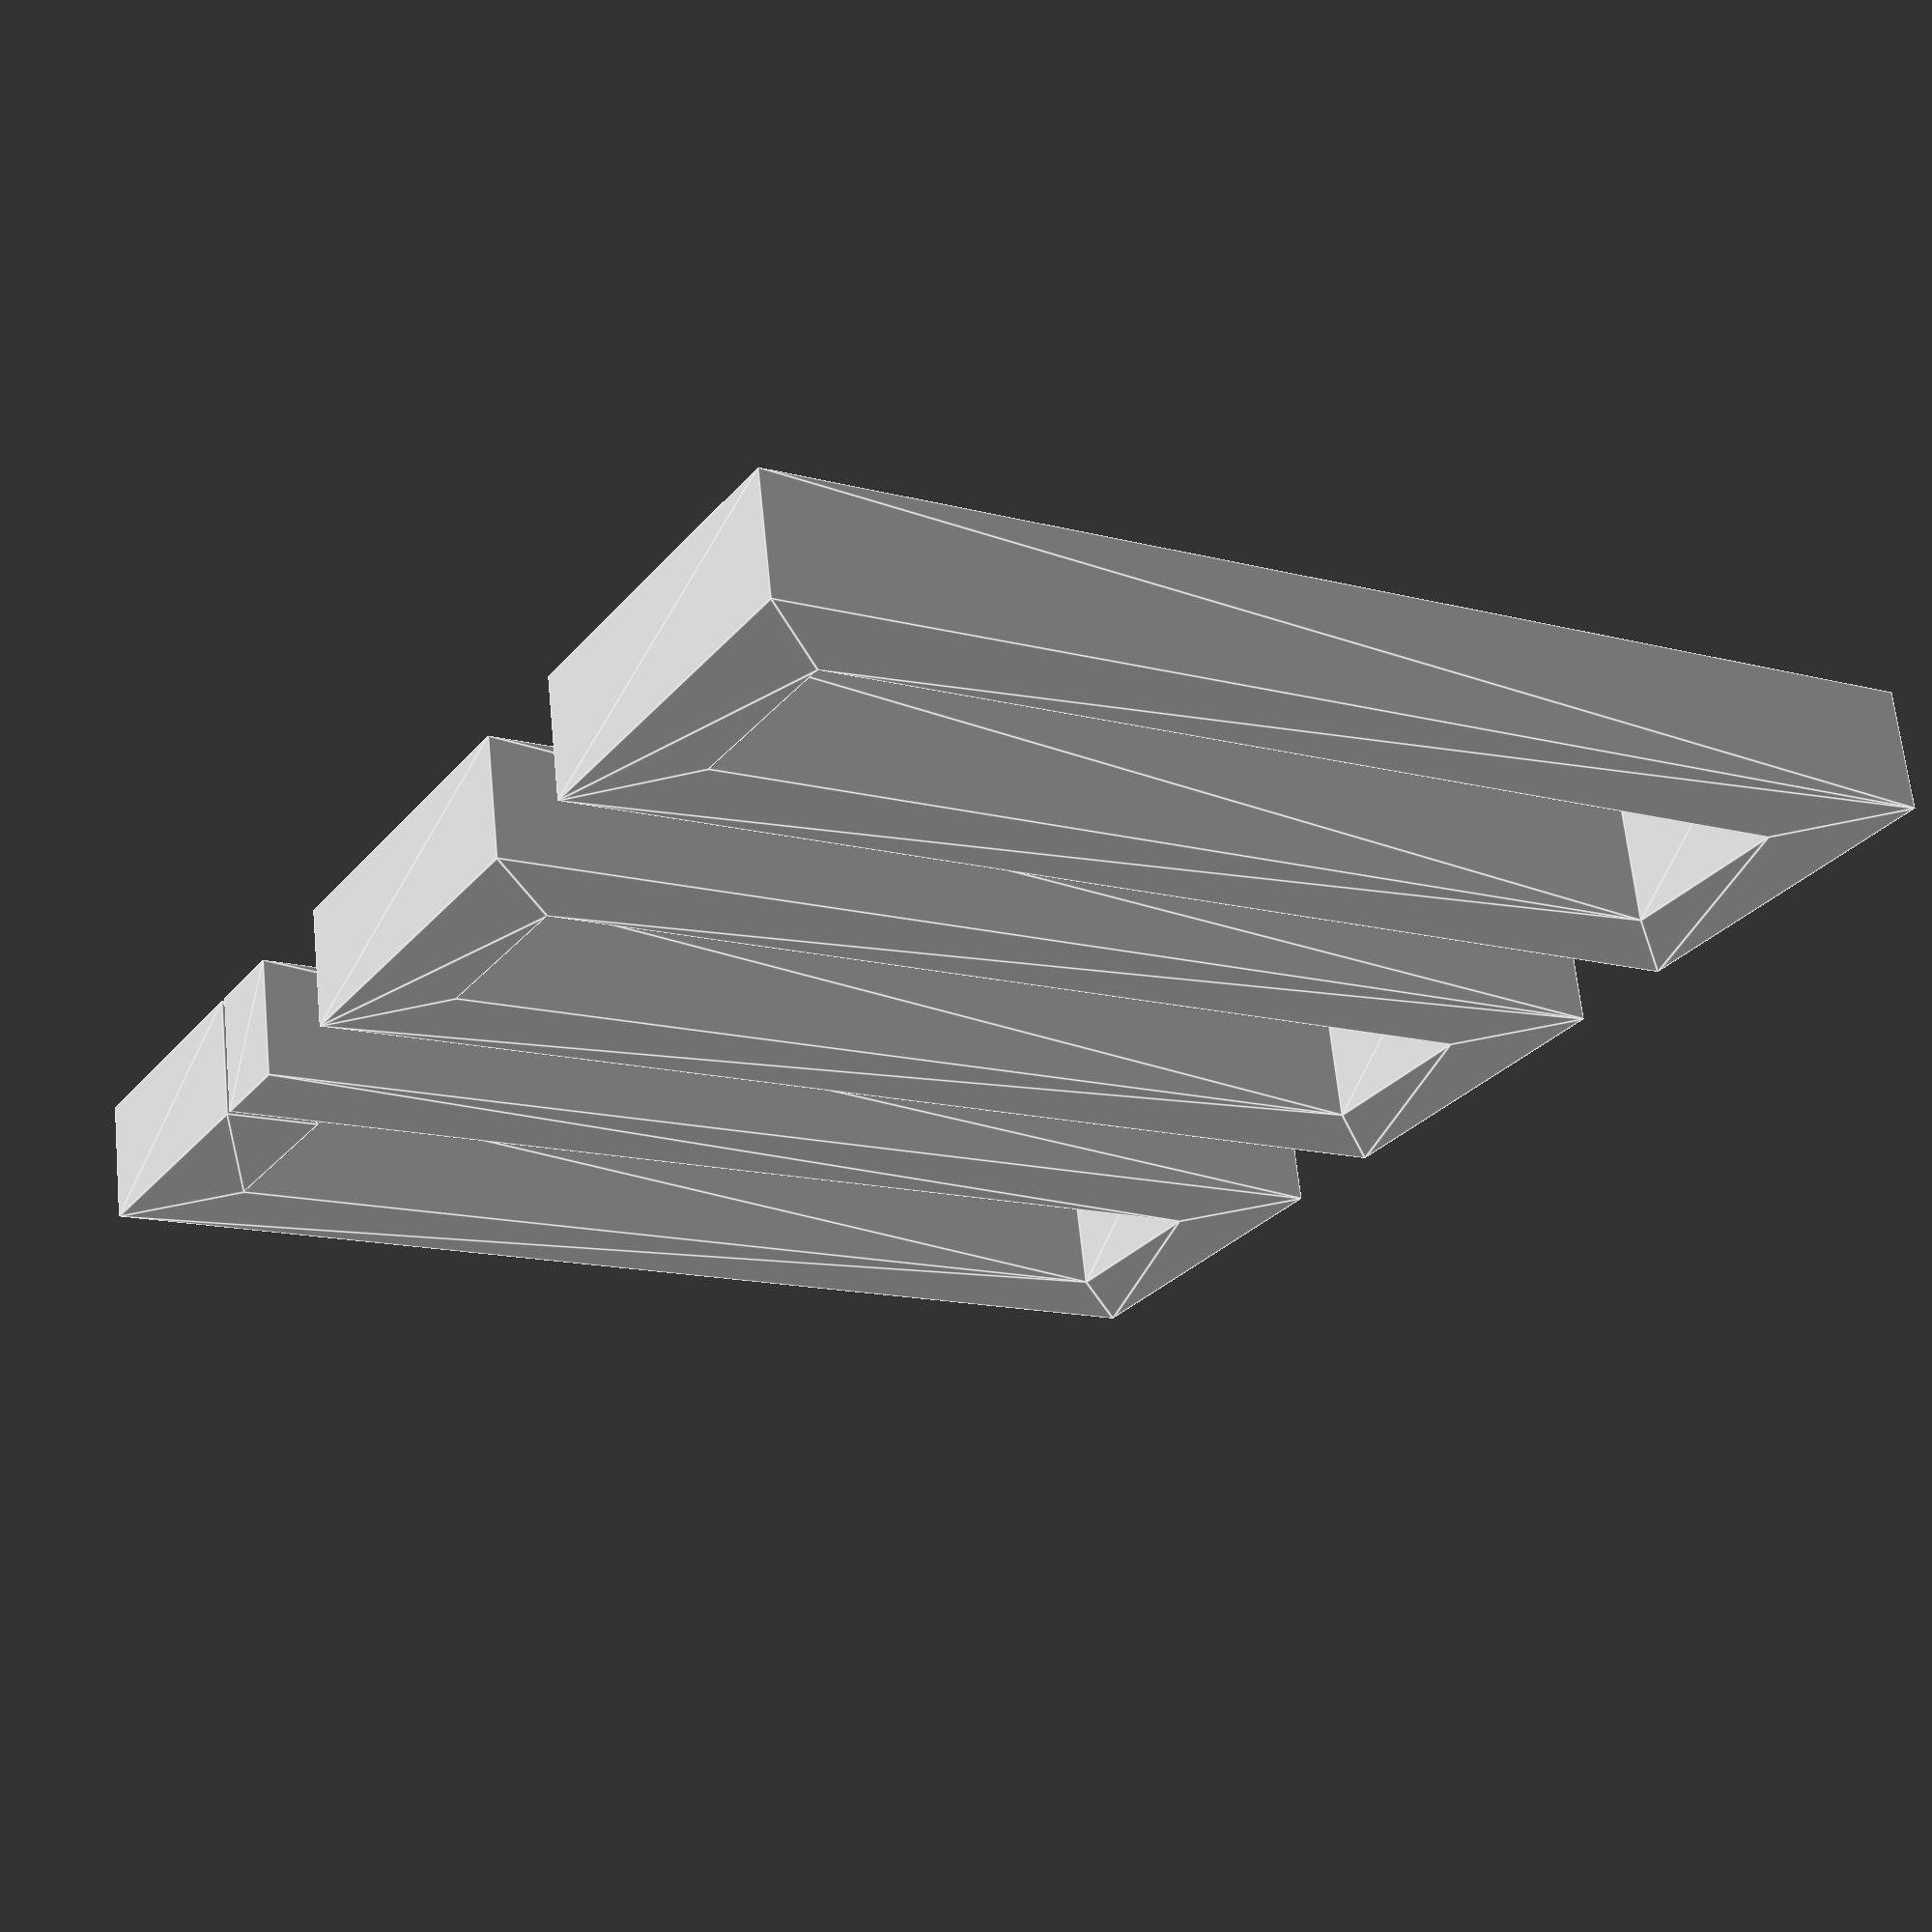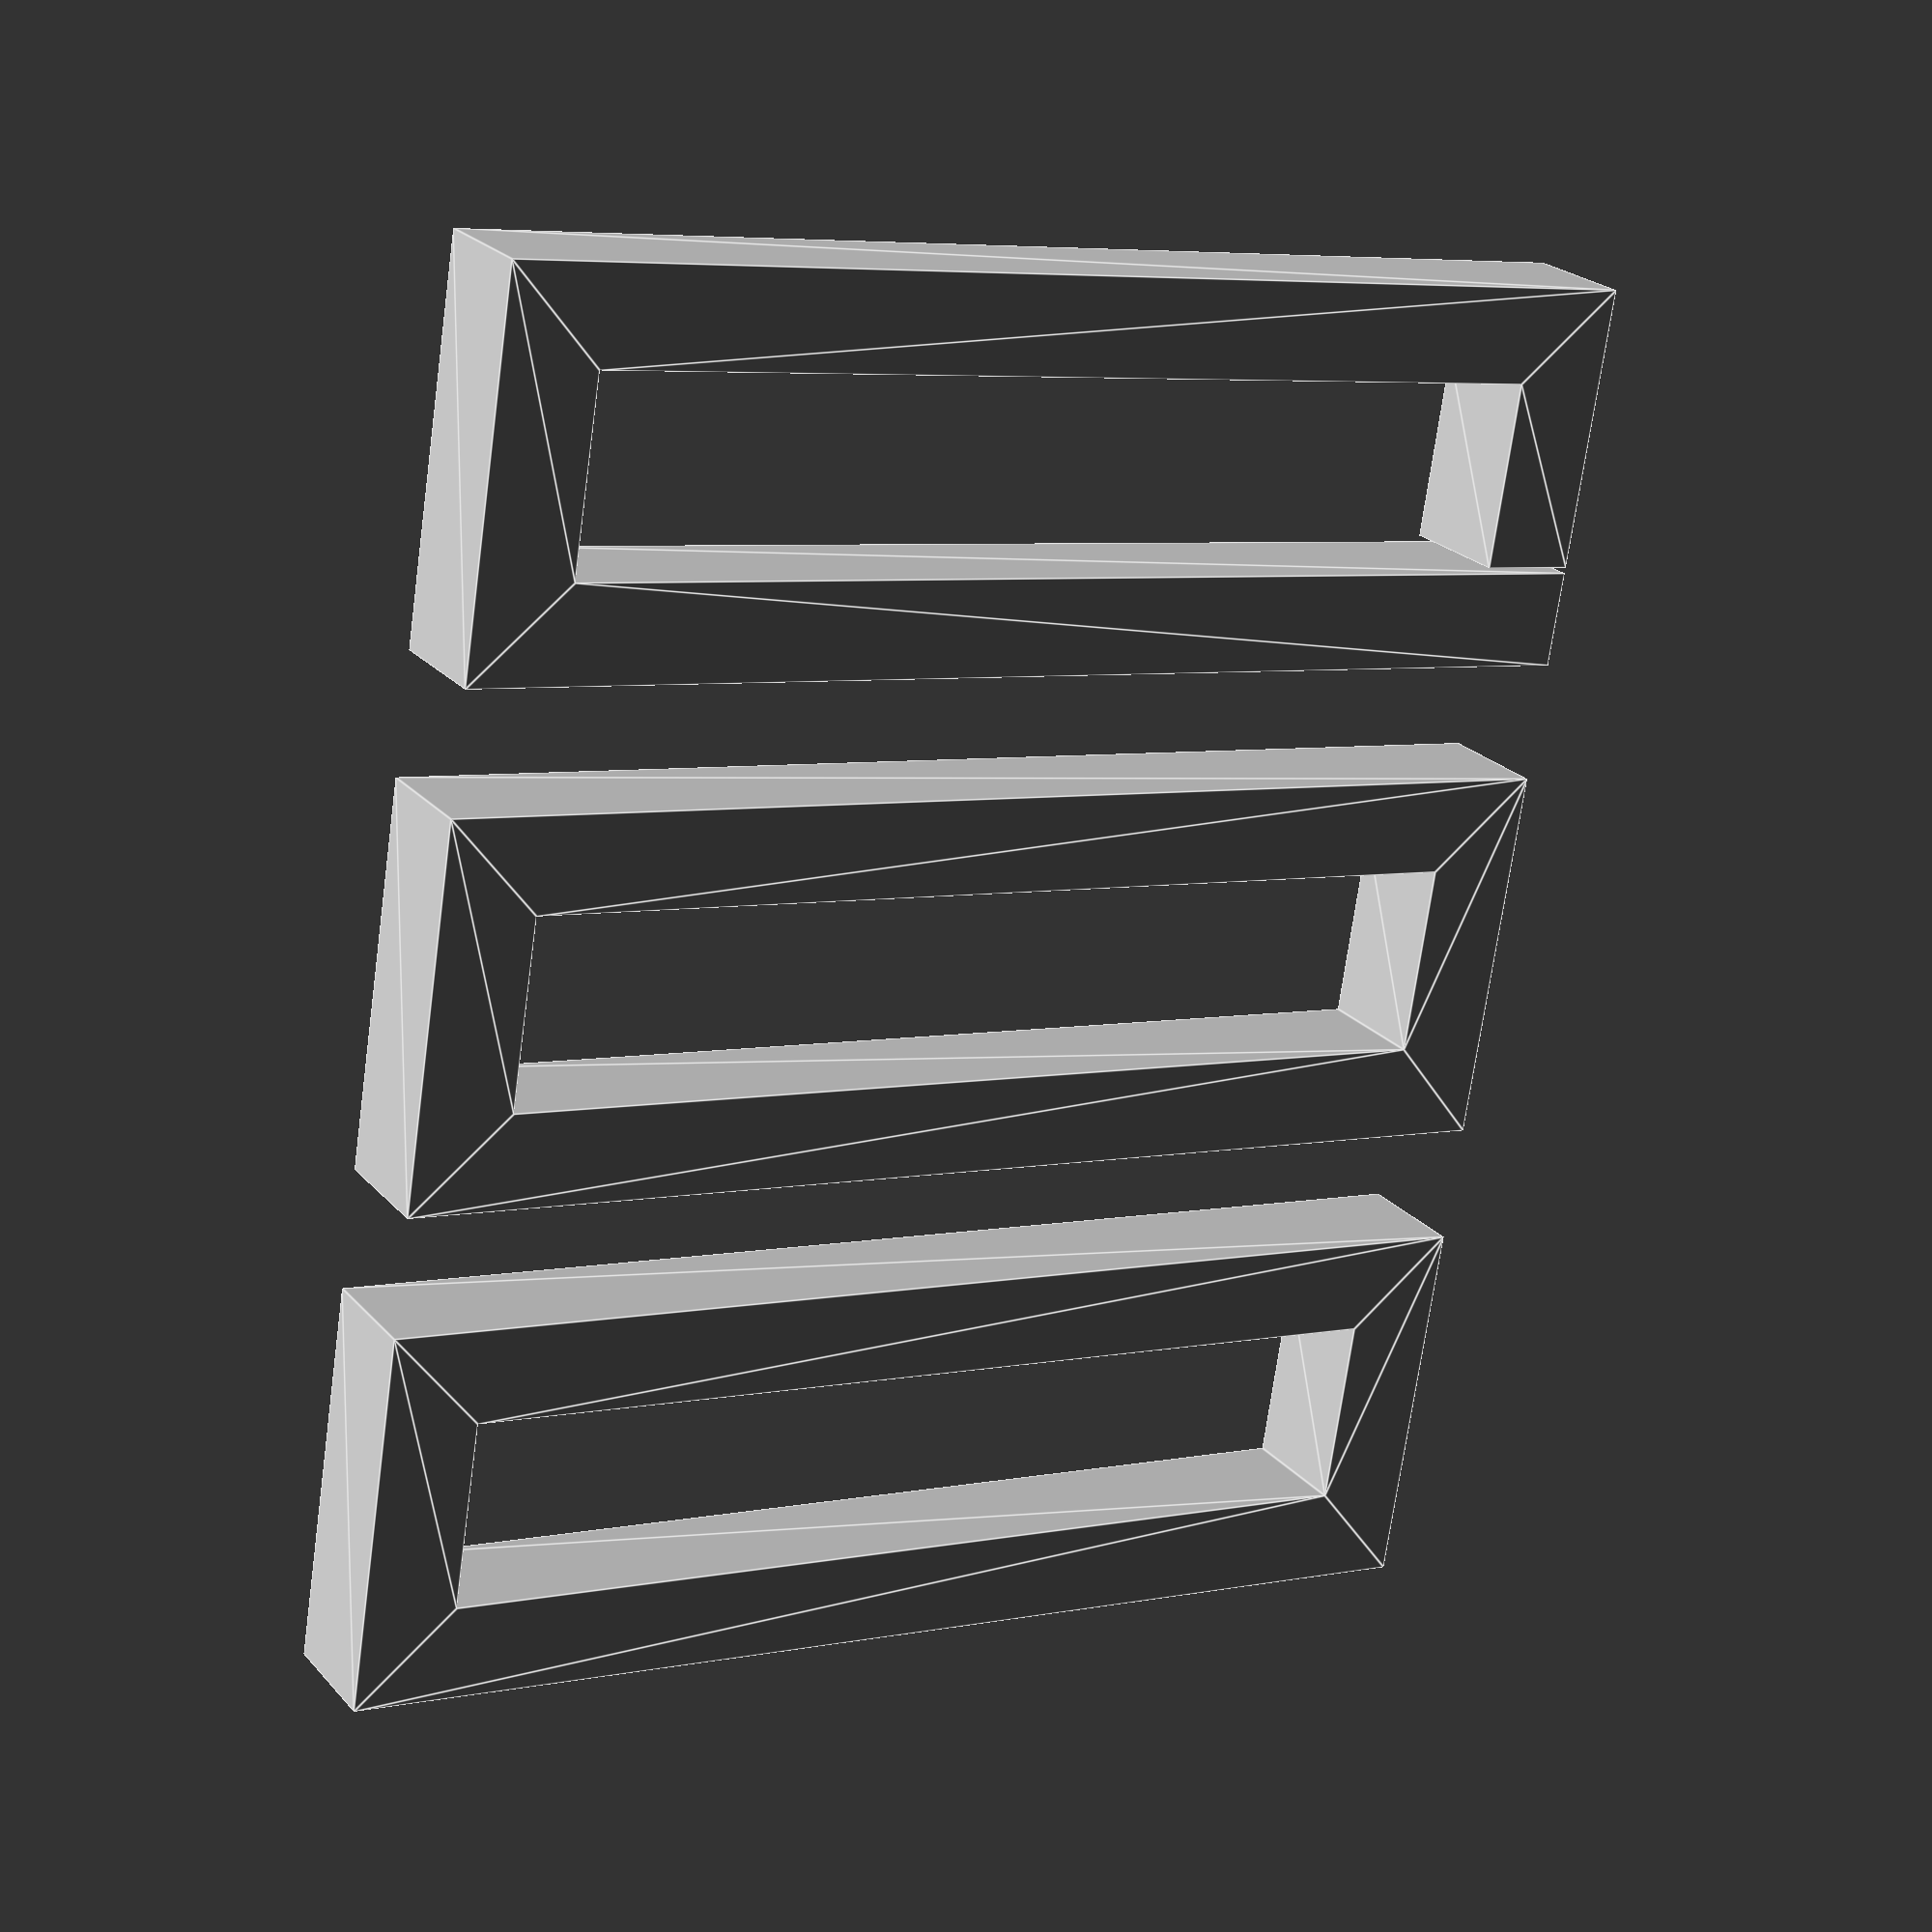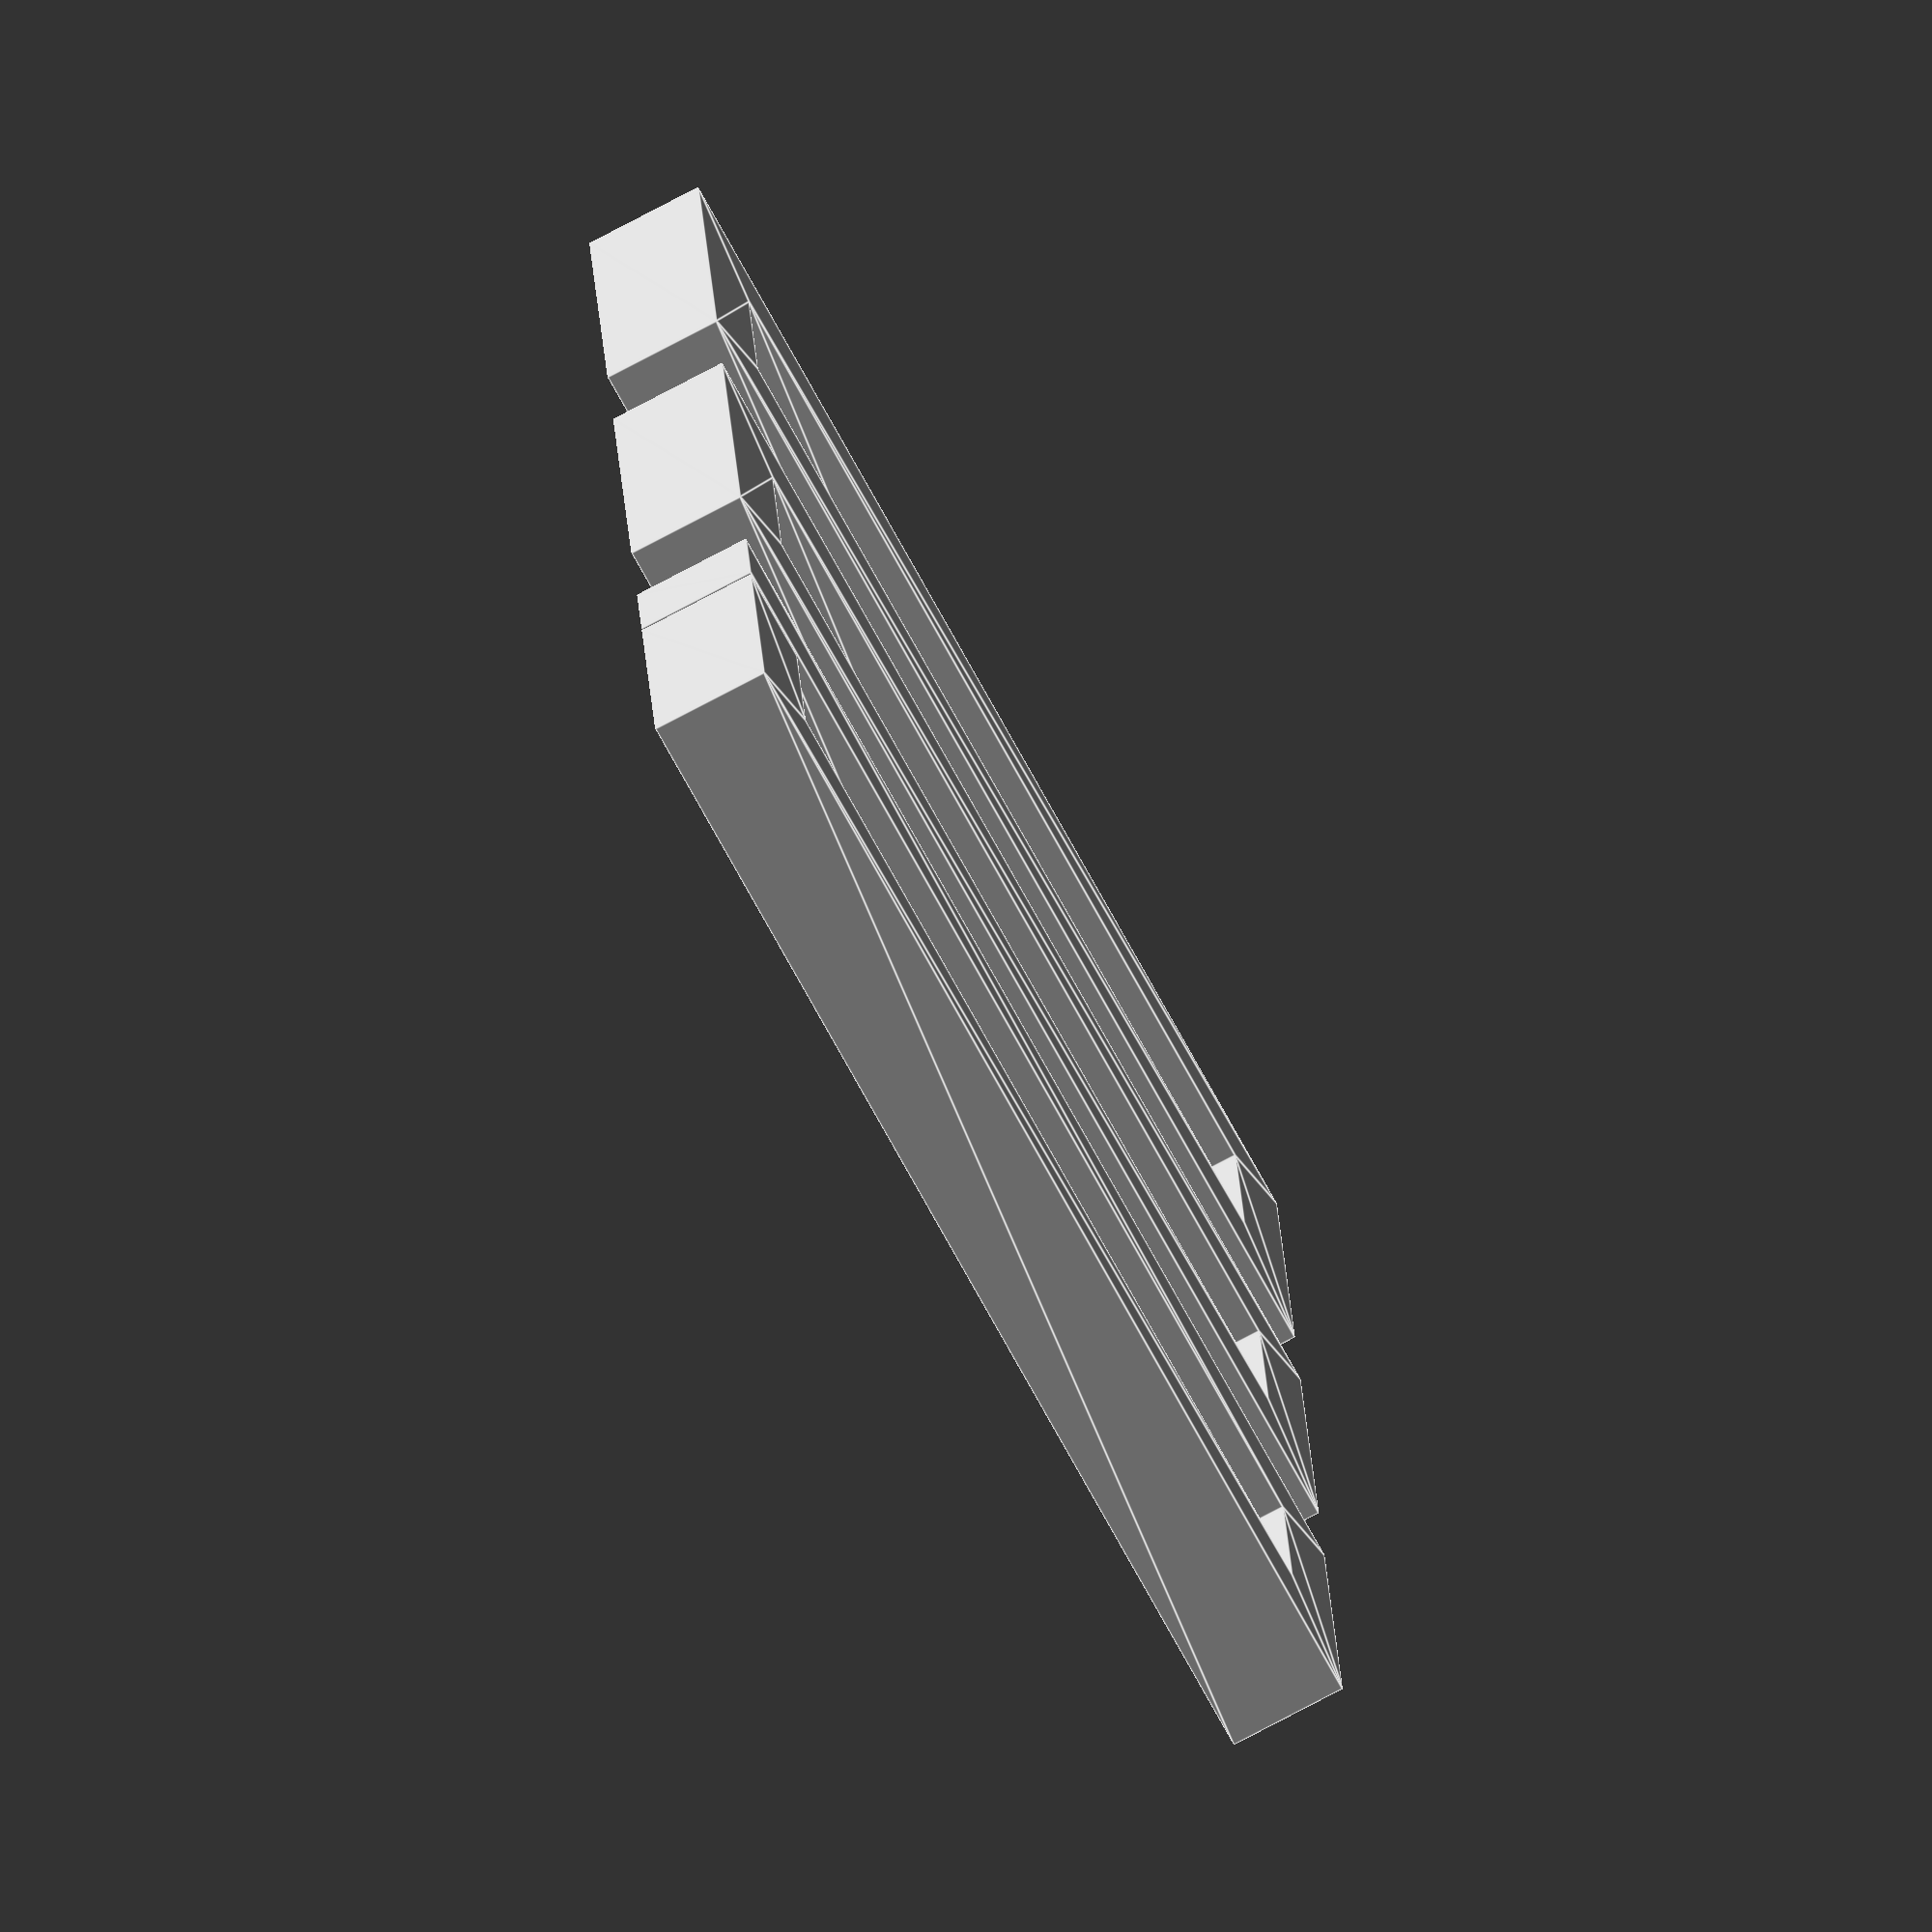
<openscad>
tolerance = 2;
width = 4;
height = 5;
length = 50;
breakSize = 0.25;

module ring(break=false) {
    render(convexity=2)
    difference() {
        cube([width*3+2*tolerance,length,height]);
        translate([width,width,-1])
        cube([width+2*tolerance,length-2*width,height+2]);
        if (break) {
            translate([width,-tolerance,-1])
            cube([breakSize,width+2*tolerance,height+2]);
        }
    }
}

translate([-2*tolerance-3*width-5,0,0])
ring();
ring();
translate([2*tolerance+3*width+5,0,0])
ring(break=true);
</openscad>
<views>
elev=113.6 azim=300.6 roll=185.9 proj=p view=edges
elev=156.8 azim=99.1 roll=210.1 proj=p view=edges
elev=75.1 azim=84.4 roll=298.1 proj=o view=edges
</views>
